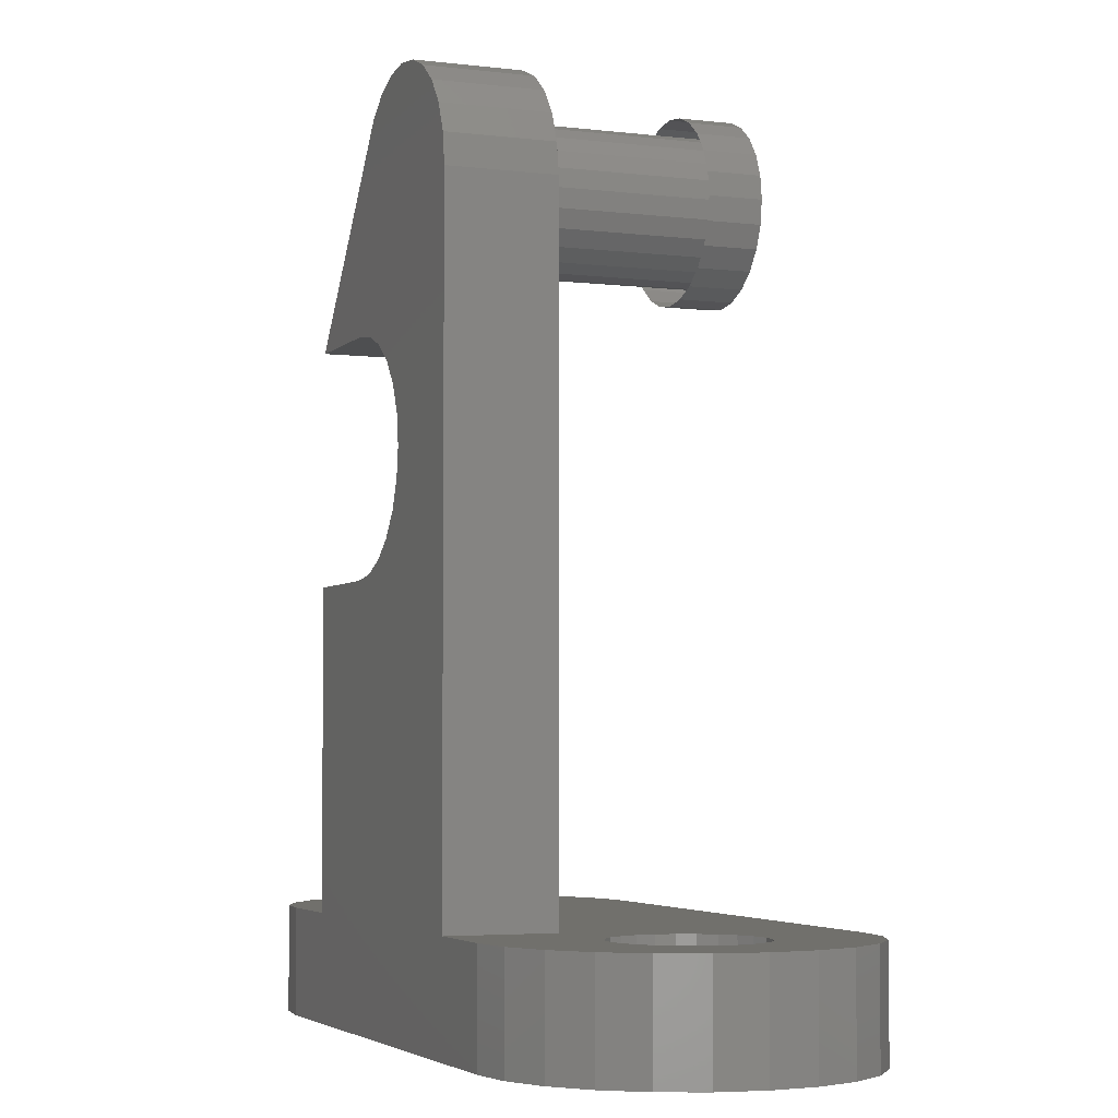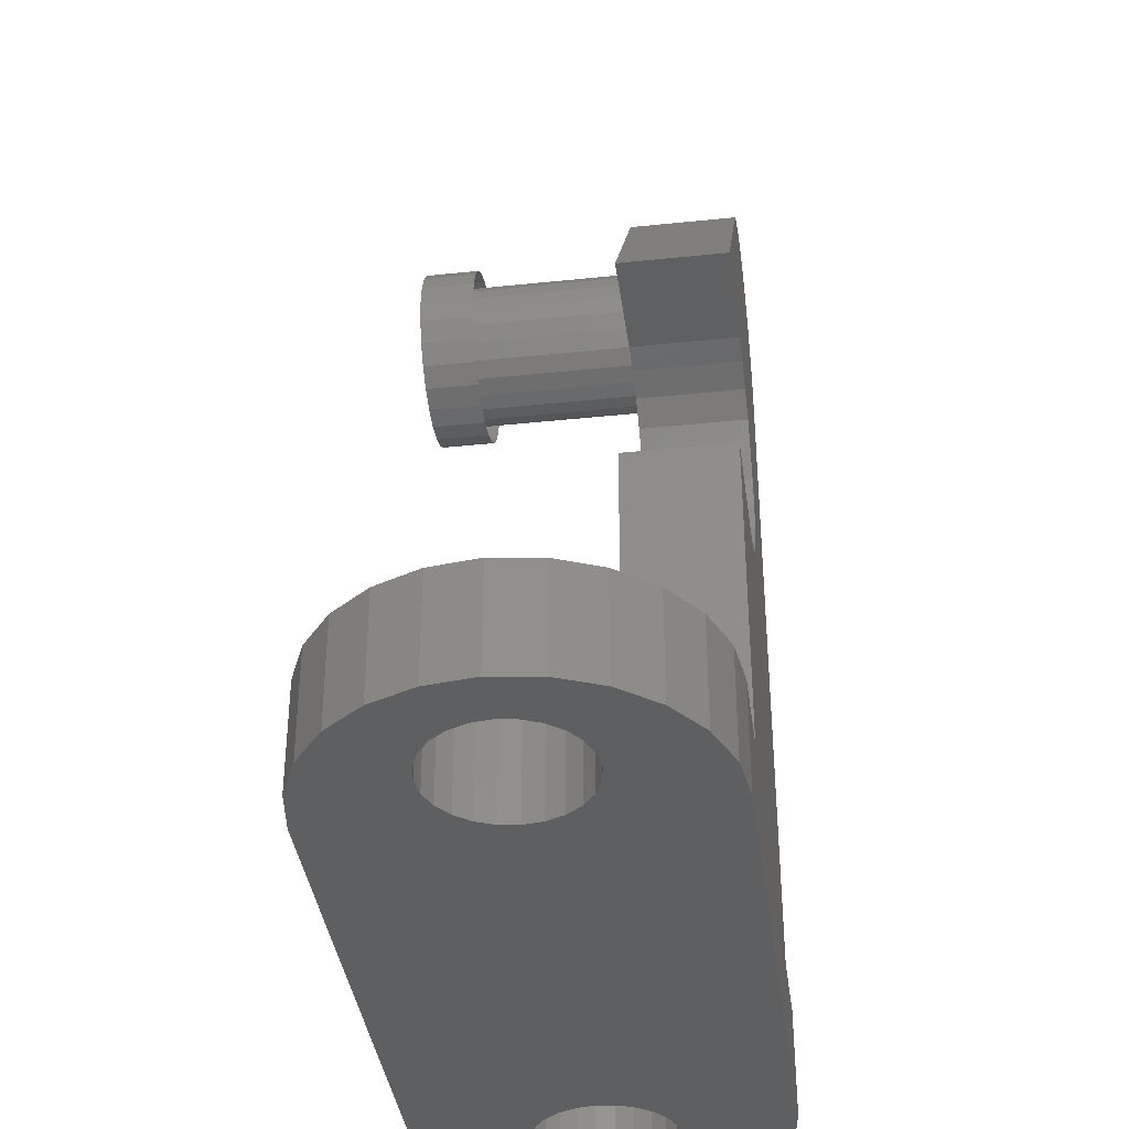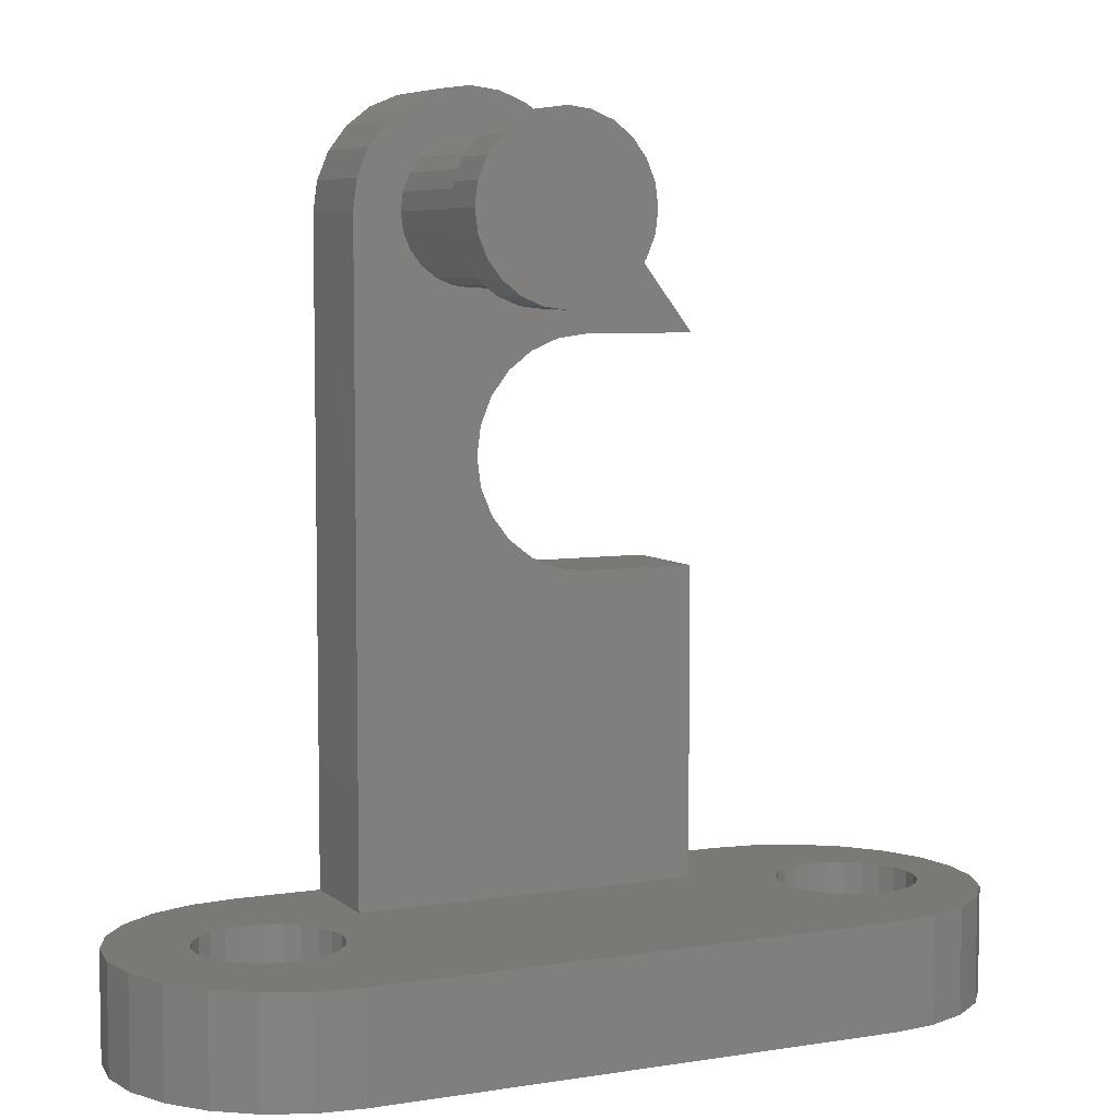
<metadata>
{"format":"stl","ext":"stl","renderer":"f3d","projection":"perspective","resolution":1024,"background":"white","views":[{"elev":-4.1,"azim":-111.7,"up":"+Y"},{"elev":-38.0,"azim":97.6,"up":"+Y"},{"elev":6.3,"azim":-25.4,"up":"+Y"}]}
</metadata>
<code>
# stl→obj: 326 verts, 630 faces
v 73.82 -7.615 16
v 73.82 -6.58 16
v 73.75 -7.098 16
v 74.02 -8.098 16
v 74.02 -6.098 16
v 74.34 -8.512 16
v 74.34 -5.684 16
v 74.75 -8.83 16
v 74.75 -5.366 16
v 75.24 -9.03 16
v 75.24 -5.166 16
v 75.75 -9.098 16
v 75.75 -5.098 16
v 76.27 -9.03 16
v 76.27 -5.166 16
v 76.75 -8.83 16
v 76.75 -5.366 16
v 77.17 -8.512 16
v 77.17 -5.684 16
v 77.49 -8.098 16
v 77.49 -6.098 16
v 77.69 -7.615 16
v 77.69 -6.58 16
v 77.75 -7.098 16
v 67.44 -25.76 11
v 67.24 -28.76 11.48
v 67.44 -28.76 11
v 67.24 -25.76 11.48
v 71.1 -25.76 11.48
v 70.9 -28.76 11
v 71.1 -28.76 11.48
v 70.9 -25.76 11
v 88.15 -25.76 11
v 87.83 -28.76 10.59
v 88.15 -28.76 11
v 87.83 -25.76 10.59
v 67.44 -25.76 13
v 67.76 -28.76 13.41
v 67.44 -28.76 13
v 67.76 -25.76 13.41
v 71.1 -25.76 12.52
v 71.17 -28.76 12
v 71.1 -28.76 12.52
v 71.17 -25.76 12
v 64.92 -25.76 12
v 65.09 -28.76 10.71
v 64.92 -28.76 12
v 65.09 -25.76 10.71
v 72.42 -7.098 10
v 72.42 -25.76 7
v 72.42 -25.76 10
v 72.42 -23.76 7
v 72.42 -7.098 7
v 67.17 -28.76 12
v 67.17 -25.76 12
v 84.42 -25.76 12
v 84.49 -28.76 12.52
v 84.42 -28.76 12
v 84.49 -25.76 12.52
v 85.46 -28.76 10.25
v 85.42 -25.76 10.27
v 85.42 -28.76 10.27
v 85.9 -25.76 10.07
v 85.9 -28.76 10.07
v 69.69 -25.76 13.93
v 69.17 -28.76 14
v 69.17 -25.76 14
v 69.69 -28.76 13.93
v 70.17 -25.76 13.73
v 70.17 -28.76 13.73
v 68.17 -25.76 13.73
v 68.17 -28.76 13.73
v 65.28 -28.76 10.25
v 65.59 -28.76 9.5
v 65.59 -25.76 9.5
v 65.28 -25.76 10.25
v 69.17 -28.76 10
v 68.65 -25.76 10.07
v 68.65 -28.76 10.07
v 69.17 -25.76 10
v 70.47 -25.76 13.5
v 70.47 -28.76 13.5
v 70.58 -25.76 13.41
v 70.58 -28.76 13.41
v 67.24 -28.76 12.52
v 67.24 -25.76 12.52
v 68.65 -25.76 13.93
v 68.65 -28.76 13.93
v 67.34 -28.76 12.77
v 67.34 -25.76 12.77
v 76.36 -15.23 10
v 82.42 -25.76 10
v 72.53 -6.235 10
v 76.03 -14.45 10
v 72.87 -5.431 10
v 73.4 -4.741 10
v 74.09 -4.211 10
v 75.92 -13.61 10
v 74.89 -3.878 10
v 75.75 -3.765 10
v 76.87 -15.91 10
v 77.54 -16.42 10
v 78.33 -16.75 10
v 79.17 -16.86 10
v 82.42 -16.86 10
v 76.62 -3.878 10
v 76.03 -12.77 10
v 76.36 -11.98 10
v 76.87 -11.31 10
v 77.42 -4.211 10
v 77.54 -10.79 10
v 78.11 -4.741 10
v 78.33 -10.47 10
v 79.17 -10.36 10
v 82.42 -10.36 10
v 70.58 -28.76 10.59
v 70.58 -25.76 10.59
v 87.42 -25.76 13.73
v 86.94 -28.76 13.93
v 86.94 -25.76 13.93
v 87.42 -28.76 13.73
v 70.9 -28.76 13
v 70.9 -25.76 13
v 76.62 -3.878 7
v 75.92 -13.61 7
v 75.75 -3.765 7
v 76.03 -12.77 7
v 76.36 -11.98 7
v 76.87 -11.31 7
v 77.42 -4.211 7
v 77.54 -10.79 7
v 78.11 -4.741 7
v 78.33 -10.47 7
v 79.17 -10.36 7
v 82.42 -10.36 7
v 76.36 -15.23 7
v 82.42 -23.76 7
v 72.53 -6.235 7
v 76.03 -14.45 7
v 72.87 -5.431 7
v 73.4 -4.741 7
v 74.09 -4.211 7
v 74.89 -3.878 7
v 76.87 -15.91 7
v 77.54 -16.42 7
v 78.33 -16.75 7
v 79.17 -16.86 7
v 82.42 -16.86 7
v 65.09 -25.76 13.29
v 65.09 -28.76 13.29
v 72.42 -28.76 7
v 82.42 -28.76 7
v 82.42 -25.76 7
v 66.38 -25.76 15.54
v 65.59 -28.76 14.5
v 66.38 -28.76 15.54
v 65.59 -25.76 14.5
v 69.92 -28.76 7
v 69.92 -25.76 7
v 87.83 -25.76 13.41
v 88.15 -28.76 13
v 87.83 -28.76 13.41
v 88.15 -25.76 13
v 69.69 -28.76 10.07
v 69.69 -25.76 10.07
v 67.76 -25.76 10.59
v 67.76 -28.76 10.59
v 88.35 -25.76 12.52
v 88.41 -28.76 12.07
v 88.35 -28.76 12.52
v 88.42 -28.76 12
v 88.42 -25.76 12
v 70.17 -25.76 10.27
v 70.17 -28.76 10.27
v 84.92 -25.76 7
v 84.92 -28.76 7
v 68.17 -28.76 10.27
v 68.17 -25.76 10.27
v 76.75 -8.83 10
v 77.17 -8.512 10
v 86.42 -28.76 14
v 86.42 -25.76 14
v 74.75 -5.366 10
v 74.34 -5.684 10
v 87.42 -25.76 7.67
v 86.21 -28.76 7.17
v 86.21 -25.76 7.17
v 87.42 -28.76 7.67
v 88.46 -28.76 15.54
v 87.42 -25.76 16.33
v 87.42 -28.76 16.33
v 88.46 -25.76 15.54
v 86.21 -28.76 16.83
v 84.92 -25.76 17
v 84.92 -28.76 17
v 86.21 -25.76 16.83
v 76.75 -5.366 10
v 76.27 -5.166 10
v 89.25 -25.76 14.5
v 89.25 -28.76 14.5
v 73.82 -6.58 10
v 74.02 -6.098 10
v 73.82 -7.615 10
v 73.75 -7.098 10
v 84.69 -28.76 13
v 84.69 -25.76 13
v 85.09 -25.76 13.48
v 85.01 -28.76 13.41
v 85.01 -25.76 13.41
v 85.09 -28.76 13.48
v 85.42 -25.76 13.73
v 85.42 -28.76 13.73
v 74.75 -8.83 10
v 75.24 -9.03 10
v 68.63 -28.76 16.83
v 67.42 -25.76 16.33
v 67.42 -28.76 16.33
v 68.63 -25.76 16.83
v 69.92 -25.76 17
v 69.92 -28.76 17
v 89.25 -25.76 9.5
v 89.56 -28.76 10.25
v 89.25 -28.76 9.5
v 89.75 -28.76 10.71
v 89.75 -25.76 10.71
v 89.56 -25.76 10.25
v 87.42 -25.76 10.27
v 87.42 -28.76 10.27
v 77.69 -6.58 10
v 77.75 -7.098 10
v 85.9 -25.76 13.93
v 85.9 -28.76 13.93
v 77.49 -6.098 10
v 76.27 -9.03 10
v 88.46 -25.76 8.464
v 88.46 -28.76 8.464
v 89.92 -25.76 12
v 89.75 -28.76 13.29
v 89.92 -28.76 12
v 89.75 -25.76 13.29
v 77.69 -7.615 10
v 77.49 -8.098 10
v 86.94 -28.76 10.07
v 86.42 -25.76 10
v 86.42 -28.76 10
v 86.94 -25.76 10.07
v 75.24 -5.166 10
v 70.13 -28.76 10.25
v 85.01 -28.76 10.59
v 84.69 -28.76 11
v 84.49 -28.76 11.48
v 87.38 -28.76 10.25
v 88.35 -28.76 11.48
v 85.09 -28.76 7.022
v 68.63 -28.76 7.17
v 67.42 -28.76 7.67
v 67.34 -28.76 7.729
v 88.41 -28.76 8.43
v 66.38 -28.76 8.464
v 68.21 -28.76 10.25
v 75.75 -9.098 10
v 88.35 -25.76 11.48
v 77.17 -5.684 10
v 84.92 -25.76 13.3
v 85.01 -25.76 10.59
v 68.63 -25.76 7.17
v 67.42 -25.76 7.67
v 84.49 -25.76 11.48
v 68.21 -25.76 10.25
v 88.41 -25.76 8.43
v 84.69 -25.76 11
v 75.75 -5.098 10
v 67.34 -25.76 7.729
v 66.38 -25.76 8.464
v 85.09 -25.76 7.022
v 70.13 -25.76 10.25
v 74.02 -8.098 10
v 74.34 -8.512 10
v 75.11 -9.513 16
v 74.5 -9.263 14.5
v 75.11 -9.513 14.5
v 74.5 -9.263 16
v 73.34 -7.745 16
v 73.59 -8.348 14.5
v 73.59 -8.348 16
v 73.34 -7.745 14.5
v 76.4 -9.513 16
v 75.75 -9.598 14.5
v 76.4 -9.513 14.5
v 75.75 -9.598 16
v 73.99 -8.866 14.5
v 73.99 -8.866 16
v 78.25 -7.098 14.5
v 78.17 -7.745 16
v 78.17 -7.745 14.5
v 78.25 -7.098 16
v 75.11 -4.683 16
v 75.75 -4.598 14.5
v 75.11 -4.683 14.5
v 75.75 -4.598 16
v 73.99 -5.33 16
v 74.5 -4.933 14.5
v 73.99 -5.33 14.5
v 74.5 -4.933 16
v 77 -4.933 16
v 77.52 -5.33 14.5
v 77 -4.933 14.5
v 77.52 -5.33 16
v 78.17 -6.451 14.5
v 78.17 -6.451 16
v 77.92 -5.848 14.5
v 77.92 -5.848 16
v 73.34 -6.451 16
v 73.25 -7.098 16
v 73.59 -5.848 16
v 77 -9.263 16
v 77.52 -8.866 16
v 77.92 -8.348 16
v 76.4 -4.683 16
v 77 -9.263 14.5
v 73.25 -7.098 14.5
v 73.59 -5.848 14.5
v 73.34 -6.451 14.5
v 77.92 -8.348 14.5
v 76.4 -4.683 14.5
v 77.52 -8.866 14.5
f 1 2 3
f 2 1 4
f 2 4 5
f 5 4 6
f 5 6 7
f 7 6 8
f 7 8 9
f 9 8 10
f 9 10 11
f 11 10 12
f 11 12 13
f 13 12 14
f 13 14 15
f 15 14 16
f 15 16 17
f 17 16 18
f 17 18 19
f 19 18 20
f 19 20 21
f 21 20 22
f 21 22 23
f 23 22 24
f 25 26 27
f 26 25 28
f 29 30 31
f 30 29 32
f 33 34 35
f 34 33 36
f 37 38 39
f 38 37 40
f 41 42 43
f 42 41 44
f 45 46 47
f 46 45 48
f 49 50 51
f 50 49 52
f 52 49 53
f 28 54 26
f 54 28 55
f 56 57 58
f 57 56 59
f 60 61 62
f 61 60 63
f 63 60 64
f 65 66 67
f 66 65 68
f 69 68 65
f 68 69 70
f 71 38 40
f 38 71 72
f 48 73 46
f 73 48 74
f 74 48 75
f 75 48 76
f 77 78 79
f 78 77 80
f 81 70 69
f 70 81 82
f 82 81 83
f 82 83 84
f 55 85 54
f 85 55 86
f 87 72 71
f 72 87 88
f 86 89 85
f 89 86 39
f 39 86 37
f 37 86 90
f 51 91 49
f 91 51 92
f 49 91 93
f 93 91 94
f 93 94 95
f 95 94 96
f 96 94 97
f 97 94 98
f 97 98 99
f 99 98 100
f 91 92 101
f 101 92 102
f 102 92 103
f 103 92 104
f 104 92 105
f 98 106 100
f 106 98 107
f 106 107 108
f 106 108 109
f 106 109 110
f 110 109 111
f 110 111 112
f 112 111 113
f 112 113 114
f 112 114 115
f 44 31 42
f 31 44 29
f 32 116 30
f 116 32 117
f 118 119 120
f 119 118 121
f 83 122 84
f 122 83 123
f 124 125 126
f 125 124 127
f 127 124 128
f 128 124 129
f 129 124 130
f 129 130 131
f 131 130 132
f 131 132 133
f 133 132 134
f 134 132 135
f 52 136 137
f 136 52 53
f 136 53 138
f 136 138 139
f 139 138 140
f 139 140 141
f 139 141 142
f 139 142 125
f 125 142 143
f 125 143 126
f 137 136 144
f 137 144 145
f 137 145 146
f 137 146 147
f 137 147 148
f 149 47 150
f 47 149 45
f 137 50 52
f 50 137 151
f 151 137 152
f 152 137 153
f 154 155 156
f 155 154 157
f 50 158 159
f 158 50 151
f 160 161 162
f 161 160 163
f 164 80 77
f 80 164 165
f 67 88 87
f 88 67 66
f 123 43 122
f 43 123 41
f 166 27 167
f 27 166 25
f 168 169 170
f 169 168 171
f 171 168 172
f 116 173 174
f 173 116 117
f 137 92 153
f 92 137 105
f 105 137 148
f 175 152 153
f 152 175 176
f 177 166 167
f 166 177 178
f 18 179 180
f 179 18 16
f 120 181 182
f 181 120 119
f 7 183 184
f 183 7 9
f 185 186 187
f 186 185 188
f 189 190 191
f 190 189 192
f 193 194 195
f 194 193 196
f 15 197 198
f 197 15 17
f 199 189 200
f 189 199 192
f 5 201 2
f 201 5 202
f 3 203 1
f 203 3 204
f 59 205 57
f 205 59 206
f 207 208 209
f 208 207 210
f 210 207 211
f 210 211 212
f 10 213 214
f 213 10 8
f 215 216 217
f 216 215 218
f 195 219 220
f 219 195 194
f 191 196 193
f 196 191 190
f 217 154 156
f 154 217 216
f 221 222 223
f 222 221 224
f 224 221 225
f 225 221 226
f 34 227 228
f 227 34 36
f 229 24 230
f 24 229 23
f 231 212 211
f 212 231 232
f 233 23 229
f 23 233 21
f 220 218 215
f 218 220 219
f 163 170 161
f 170 163 168
f 157 150 155
f 150 157 149
f 182 232 231
f 232 182 181
f 16 234 179
f 234 16 14
f 235 223 236
f 223 235 221
f 237 238 239
f 238 237 240
f 241 20 242
f 20 241 22
f 242 18 180
f 18 242 20
f 243 244 245
f 244 243 246
f 9 247 183
f 247 9 11
f 64 77 245
f 77 64 164
f 164 64 60
f 164 60 248
f 248 60 62
f 248 62 174
f 174 62 249
f 174 249 116
f 116 249 250
f 116 250 30
f 30 250 251
f 30 251 31
f 31 251 58
f 31 58 42
f 42 58 57
f 42 57 43
f 43 57 205
f 43 205 122
f 122 205 208
f 122 208 84
f 84 208 210
f 84 210 82
f 82 210 212
f 82 212 70
f 70 212 232
f 70 232 68
f 68 232 181
f 68 181 66
f 222 245 223
f 245 222 243
f 243 222 252
f 252 222 228
f 228 222 224
f 228 224 34
f 34 224 35
f 35 224 239
f 35 239 253
f 253 239 171
f 171 239 238
f 171 238 169
f 169 238 170
f 170 238 161
f 161 238 162
f 162 238 200
f 162 200 121
f 121 200 119
f 119 200 181
f 181 200 155
f 155 200 156
f 156 200 189
f 156 189 191
f 156 191 217
f 217 191 215
f 215 191 193
f 215 193 220
f 220 193 195
f 254 152 176
f 152 254 151
f 151 254 158
f 158 254 255
f 255 254 186
f 255 186 188
f 255 188 256
f 256 188 257
f 257 188 258
f 257 258 259
f 259 258 236
f 259 236 74
f 74 236 223
f 74 223 77
f 74 77 73
f 77 223 245
f 73 77 79
f 73 79 260
f 73 260 177
f 73 177 46
f 46 177 167
f 46 167 27
f 46 27 47
f 47 27 26
f 47 26 54
f 47 54 85
f 47 85 150
f 150 85 89
f 150 89 39
f 150 39 38
f 150 38 155
f 155 38 72
f 155 72 88
f 155 88 66
f 155 66 181
f 12 214 261
f 214 12 10
f 172 253 171
f 253 172 262
f 230 22 241
f 22 230 24
f 17 263 197
f 263 17 19
f 206 208 205
f 208 206 209
f 209 206 264
f 262 35 253
f 35 262 33
f 62 265 249
f 265 62 61
f 252 246 243
f 246 252 227
f 227 252 228
f 263 21 233
f 21 263 19
f 14 261 234
f 261 14 12
f 266 256 267
f 256 266 255
f 268 58 251
f 58 268 56
f 160 121 118
f 121 160 162
f 2 204 3
f 204 2 201
f 260 178 177
f 178 260 269
f 269 260 79
f 269 79 78
f 270 188 185
f 188 270 258
f 258 270 235
f 258 235 236
f 225 239 224
f 239 225 237
f 265 250 249
f 250 265 271
f 11 272 247
f 272 11 13
f 7 202 5
f 202 7 184
f 273 259 274
f 259 273 257
f 257 273 267
f 257 267 256
f 159 255 266
f 255 159 158
f 13 198 272
f 198 13 15
f 240 200 238
f 200 240 199
f 275 176 175
f 176 275 254
f 254 275 187
f 254 187 186
f 271 251 250
f 251 271 268
f 245 63 64
f 63 245 244
f 248 165 164
f 165 248 276
f 276 248 174
f 276 174 173
f 75 259 74
f 259 75 274
f 111 129 131
f 129 111 109
f 95 138 93
f 138 95 140
f 106 130 124
f 130 106 110
f 1 277 4
f 277 1 203
f 8 278 213
f 278 8 6
f 136 101 144
f 101 136 91
f 114 133 134
f 133 114 113
f 127 98 125
f 98 127 107
f 103 147 146
f 147 103 104
f 96 140 95
f 140 96 141
f 97 143 142
f 143 97 99
f 129 108 128
f 108 129 109
f 101 145 144
f 145 101 102
f 110 132 130
f 132 110 112
f 132 115 135
f 115 132 112
f 99 126 143
f 126 99 100
f 96 142 141
f 142 96 97
f 100 124 126
f 124 100 106
f 104 148 147
f 148 104 105
f 4 278 6
f 278 4 277
f 128 107 127
f 107 128 108
f 113 131 133
f 131 113 111
f 115 134 135
f 134 115 114
f 125 94 139
f 94 125 98
f 139 91 136
f 91 139 94
f 102 146 145
f 146 102 103
f 93 53 49
f 53 93 138
f 279 280 281
f 280 279 282
f 283 284 285
f 284 283 286
f 287 288 289
f 288 287 290
f 282 291 280
f 291 282 292
f 293 294 295
f 294 293 296
f 297 298 299
f 298 297 300
f 301 302 303
f 302 301 304
f 305 306 307
f 306 305 308
f 309 296 293
f 296 309 310
f 311 310 309
f 310 311 312
f 283 313 314
f 313 283 285
f 313 285 315
f 315 285 292
f 315 292 3
f 3 292 1
f 1 292 4
f 4 292 282
f 4 282 6
f 6 282 8
f 8 282 279
f 8 279 10
f 10 279 290
f 10 290 12
f 12 290 287
f 12 287 14
f 14 287 16
f 16 287 316
f 16 316 18
f 18 316 317
f 18 317 20
f 20 317 22
f 22 317 318
f 22 318 24
f 3 301 315
f 301 3 2
f 301 2 5
f 301 5 304
f 304 5 7
f 304 7 9
f 304 9 297
f 297 9 11
f 297 11 300
f 300 11 13
f 300 13 15
f 300 15 319
f 319 15 17
f 319 17 305
f 305 17 19
f 305 19 308
f 308 19 21
f 308 21 23
f 308 23 312
f 312 23 24
f 312 24 318
f 312 318 294
f 312 294 310
f 310 294 296
f 290 281 288
f 281 290 279
f 316 289 320
f 289 316 287
f 314 286 283
f 286 314 321
f 301 322 315
f 322 301 303
f 313 321 314
f 321 313 323
f 295 318 324
f 318 295 294
f 304 299 302
f 299 304 297
f 319 307 325
f 307 319 305
f 317 320 326
f 320 317 316
f 285 291 292
f 291 285 284
f 300 325 298
f 325 300 319
f 324 317 326
f 317 324 318
f 306 312 311
f 312 306 308
f 315 323 313
f 323 315 322
f 76 80 75
f 80 76 78
f 78 76 269
f 269 76 178
f 178 76 48
f 178 48 166
f 166 48 25
f 25 48 45
f 25 45 28
f 28 45 55
f 55 45 149
f 55 149 86
f 86 149 90
f 90 149 37
f 37 149 40
f 40 149 157
f 40 157 71
f 71 157 87
f 87 157 67
f 67 157 182
f 92 175 153
f 175 92 275
f 275 92 187
f 187 92 185
f 185 92 270
f 270 92 235
f 235 92 221
f 221 92 244
f 221 244 226
f 226 244 246
f 226 246 227
f 226 227 225
f 225 227 36
f 225 36 33
f 225 33 237
f 237 33 262
f 237 262 172
f 237 172 168
f 237 168 240
f 240 168 163
f 240 163 160
f 240 160 199
f 199 160 118
f 199 118 120
f 199 120 182
f 199 182 157
f 199 157 154
f 199 154 192
f 192 154 216
f 192 216 190
f 190 216 218
f 190 218 196
f 196 218 219
f 196 219 194
f 266 50 159
f 50 266 51
f 51 266 267
f 51 267 273
f 51 273 274
f 51 274 75
f 51 75 80
f 51 80 165
f 51 165 92
f 92 165 244
f 244 165 63
f 63 165 276
f 63 276 61
f 61 276 173
f 61 173 265
f 265 173 117
f 265 117 271
f 271 117 32
f 271 32 268
f 268 32 29
f 268 29 56
f 56 29 44
f 56 44 41
f 56 41 59
f 59 41 206
f 206 41 123
f 206 123 83
f 206 83 264
f 264 83 209
f 209 83 81
f 209 81 207
f 207 81 211
f 211 81 69
f 211 69 65
f 211 65 231
f 231 65 67
f 231 67 182

</code>
